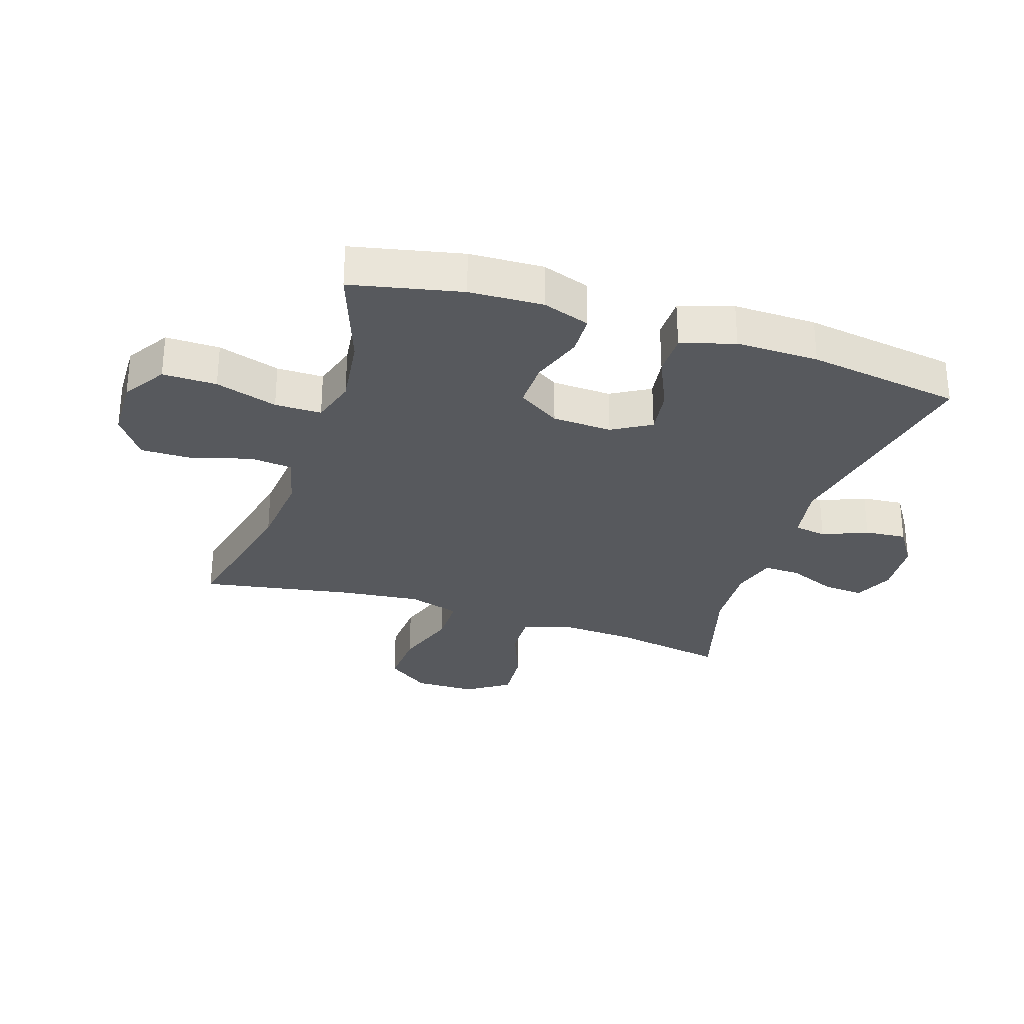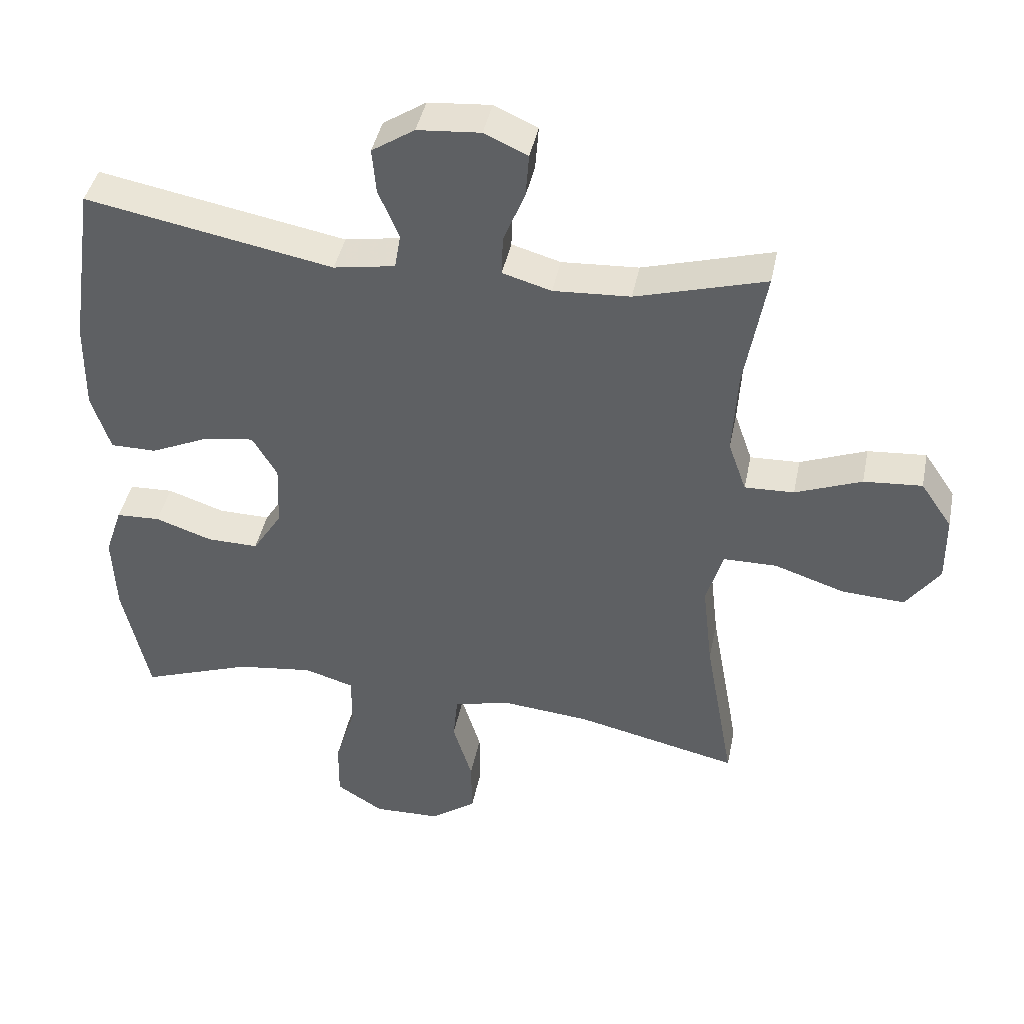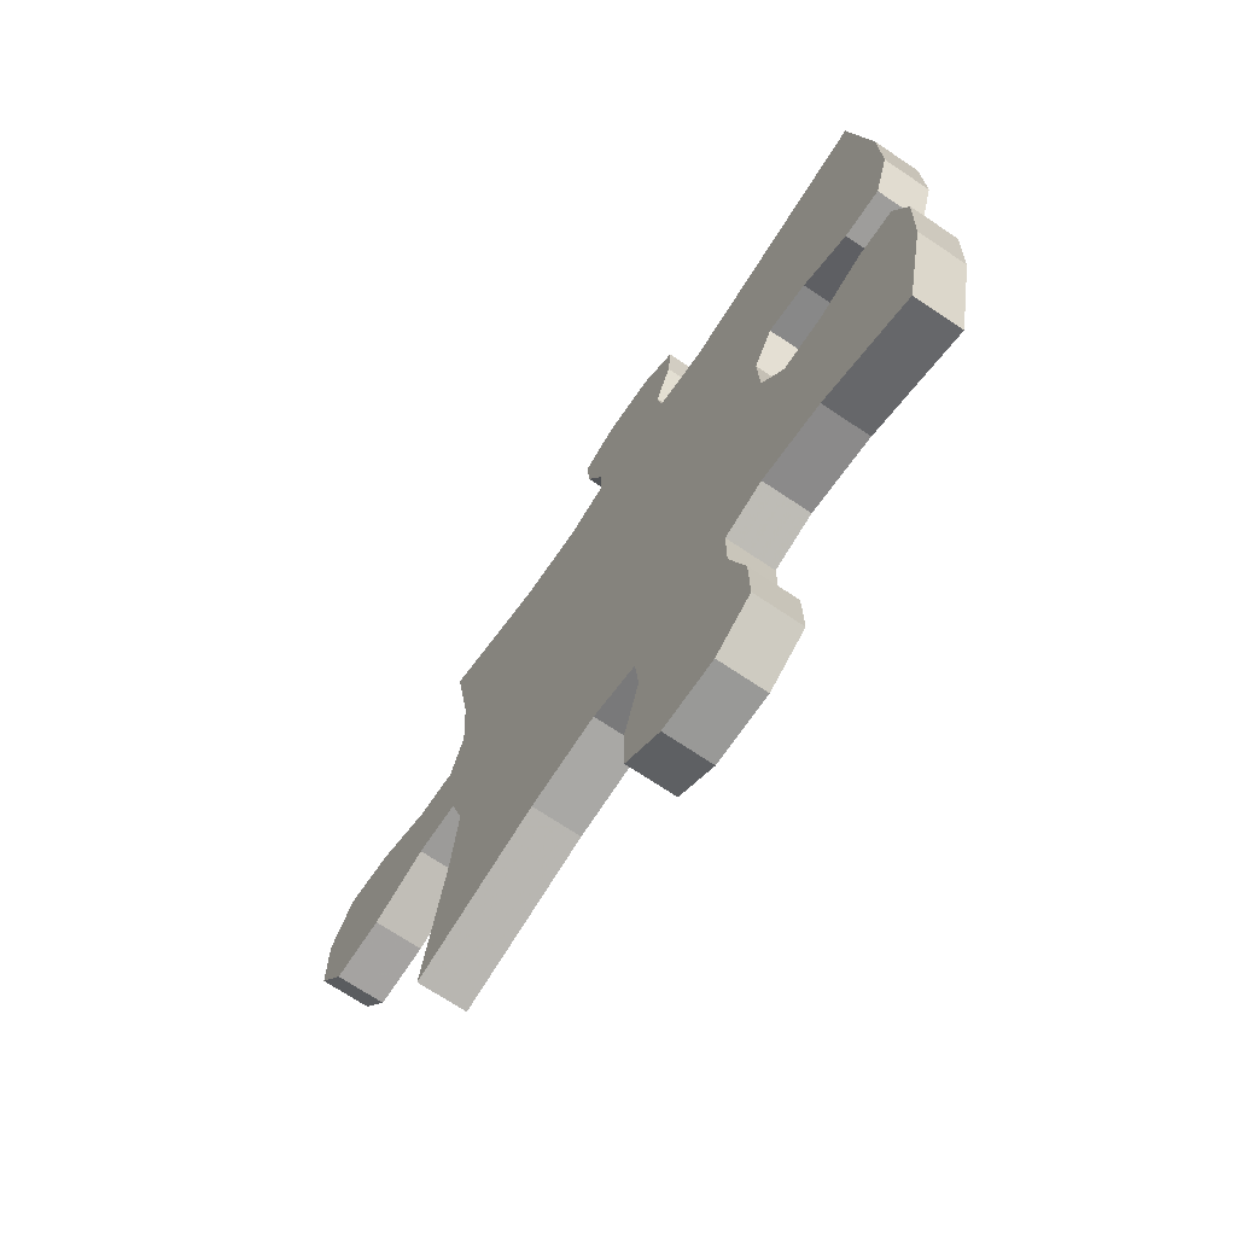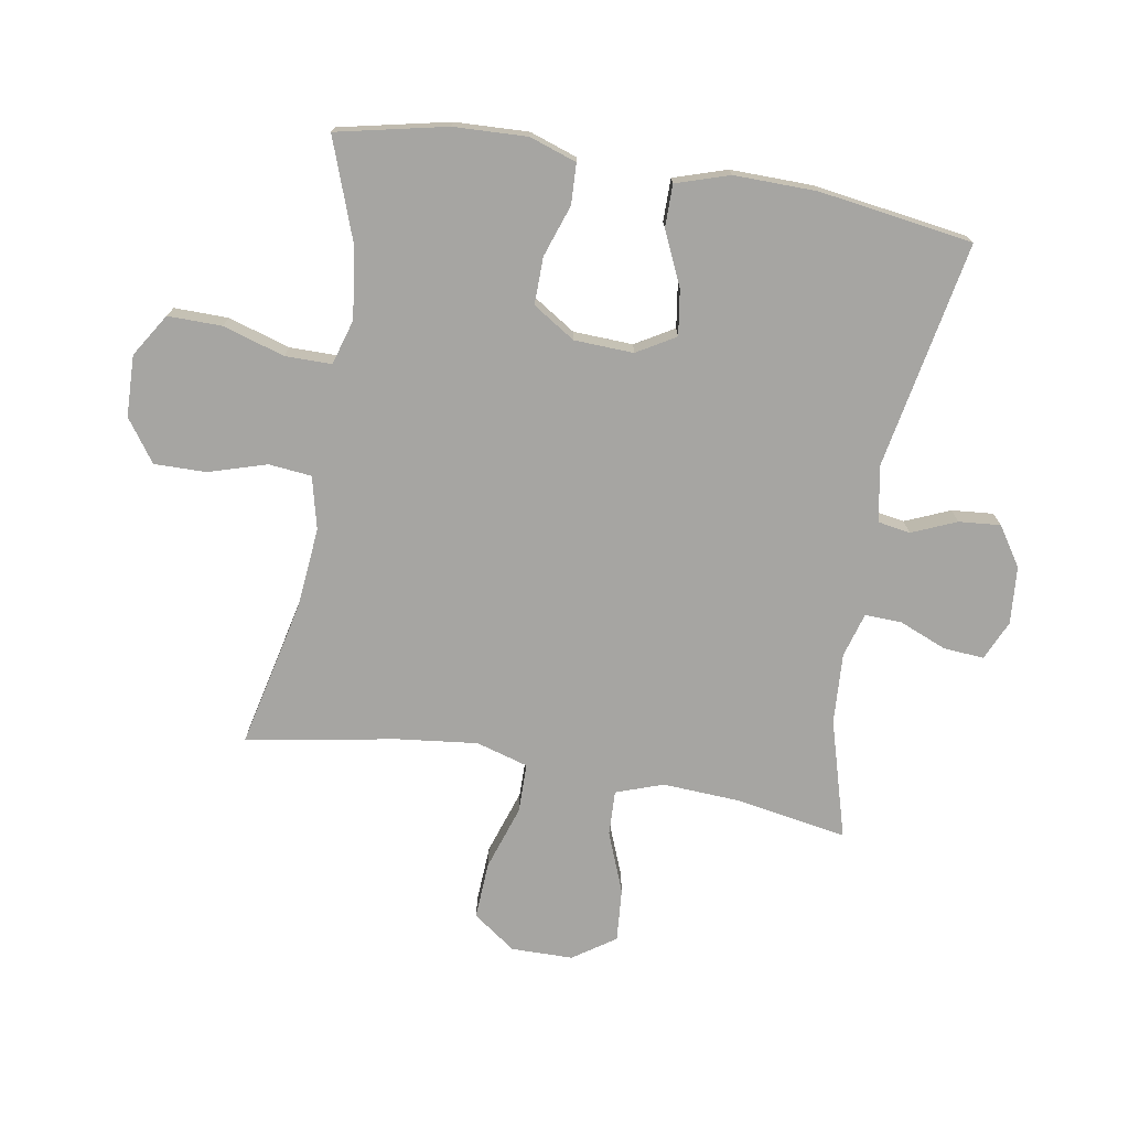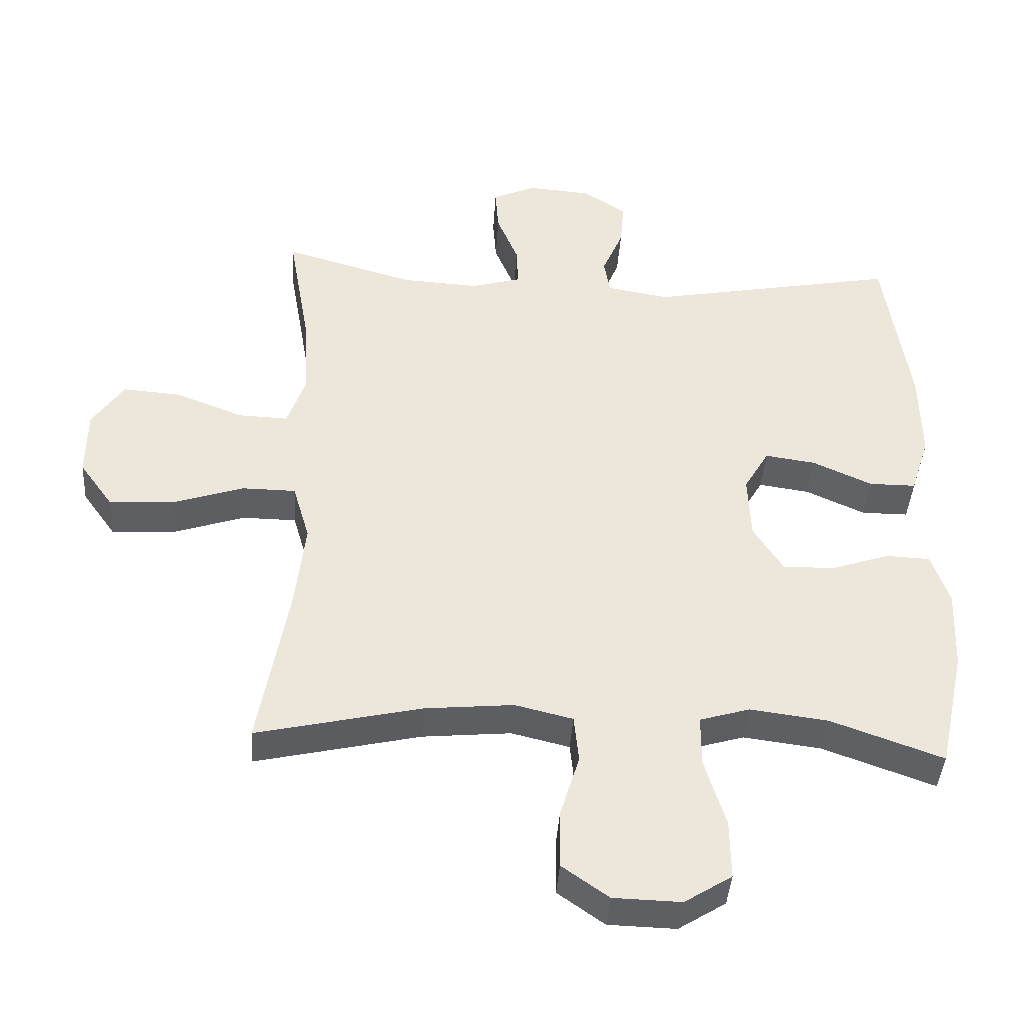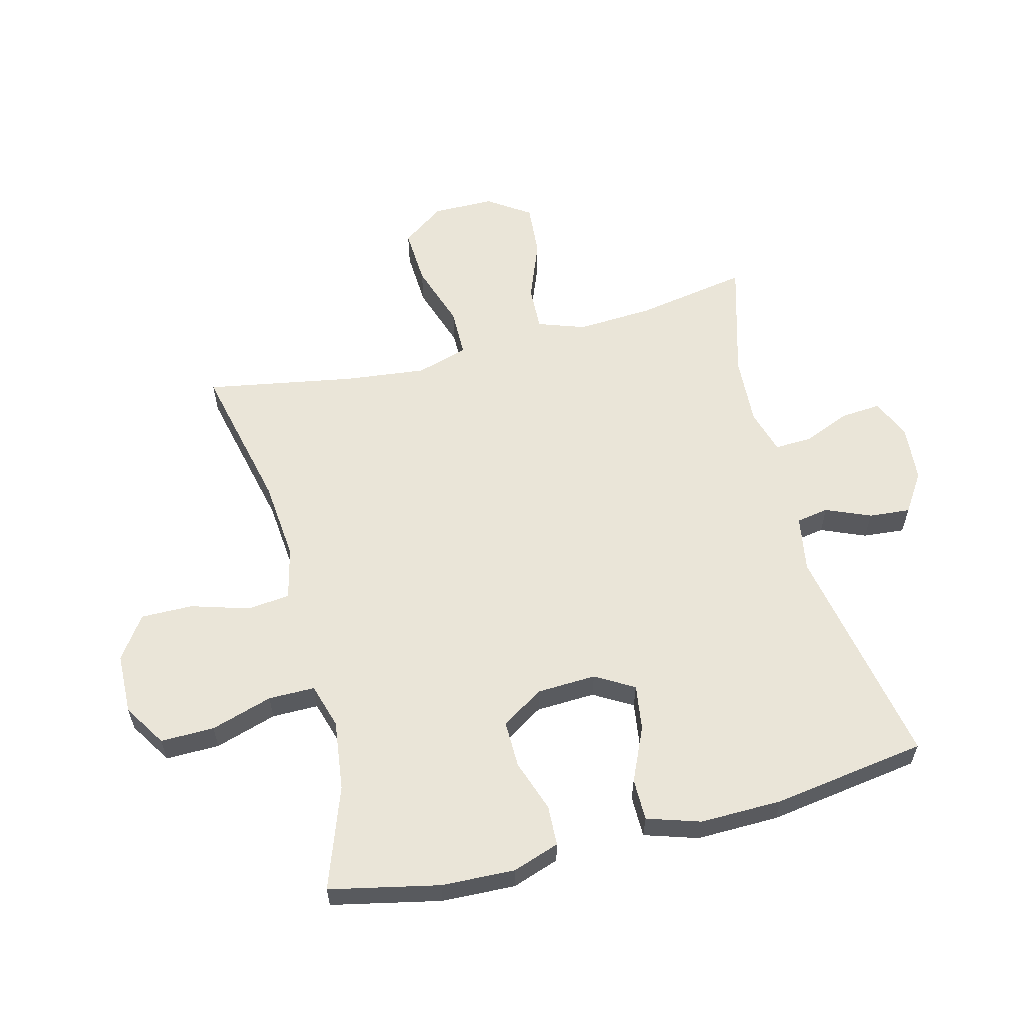
<metadata>
{"format":"obj","ext":"obj","renderer":"f3d","projection":"perspective","resolution":1024,"background":"white","views":[{"elev":-29.6,"azim":-108.2,"up":"+Y"},{"elev":42.4,"azim":11.4,"up":"+Z"},{"elev":-70.4,"azim":-123.9,"up":"+Z"},{"elev":-73.6,"azim":-99.7,"up":"+Y"},{"elev":-40.9,"azim":176.4,"up":"+Z"},{"elev":59.1,"azim":-104.5,"up":"+Y"}]}
</metadata>
<code>
v -0.5 0.07 -0.5
v -0.539 0.07 -0.321
v -0.544 0.07 -0.201
v -0.518 0.07 -0.124
v -0.452 0.07 -0.121
v -0.367 0.07 -0.15
v -0.29 0.07 -0.151
v -0.246 0.07 -0.082
v -0.242 0.07 0.015
v -0.279 0.07 0.078
v -0.354 0.07 0.067
v -0.442 0.07 0.027
v -0.511 0.07 0.027
v -0.539 0.07 0.114
v -0.537 0.07 0.249
v -0.5 0.07 0.5
v -0.13 0.07 0.431
v -0.038 0.07 0.447
v -0.029 0.07 0.5
v -0.06 0.07 0.573
v -0.066 0.07 0.641
v -0.002 0.07 0.683
v 0.092 0.07 0.691
v 0.157 0.07 0.662
v 0.152 0.07 0.596
v 0.12 0.07 0.518
v 0.118 0.07 0.458
v 0.191 0.07 0.437
v 0.306 0.07 0.444
v 0.5 0.07 0.5
v 0.468 0.07 0.316
v 0.461 0.07 0.191
v 0.488 0.07 0.114
v 0.562 0.07 0.117
v 0.661 0.07 0.156
v 0.748 0.07 0.163
v 0.795 0.07 0.094
v 0.796 0.07 -0.007
v 0.746 0.07 -0.077
v 0.652 0.07 -0.072
v 0.546 0.07 -0.037
v 0.466 0.07 -0.038
v 0.441 0.07 -0.123
v 0.456 0.07 -0.254
v 0.5 0.07 -0.5
v 0.256 0.07 -0.445
v 0.125 0.07 -0.433
v 0.039 0.07 -0.454
v 0.032 0.07 -0.524
v 0.061 0.07 -0.619
v 0.062 0.07 -0.704
v -0.007 0.07 -0.753
v -0.107 0.07 -0.756
v -0.177 0.07 -0.712
v -0.176 0.07 -0.624
v -0.145 0.07 -0.523
v -0.145 0.07 -0.447
v -0.219 0.07 -0.425
v -0.334 0.07 -0.44
v -0.5 0 -0.5
v -0.539 0 -0.321
v -0.544 0 -0.201
v -0.518 0 -0.124
v -0.452 0 -0.121
v -0.367 0 -0.15
v -0.29 0 -0.151
v -0.246 0 -0.082
v -0.242 0 0.015
v -0.279 0 0.078
v -0.354 0 0.067
v -0.442 0 0.027
v -0.511 0 0.027
v -0.539 0 0.114
v -0.537 0 0.249
v -0.5 0 0.5
v -0.13 0 0.431
v -0.038 0 0.447
v -0.029 0 0.5
v -0.06 0 0.573
v -0.066 0 0.641
v -0.002 0 0.683
v 0.092 0 0.691
v 0.157 0 0.662
v 0.152 0 0.596
v 0.12 0 0.518
v 0.118 0 0.458
v 0.191 0 0.437
v 0.306 0 0.444
v 0.5 0 0.5
v 0.468 0 0.316
v 0.461 0 0.191
v 0.488 0 0.114
v 0.562 0 0.117
v 0.661 0 0.156
v 0.748 0 0.163
v 0.795 0 0.094
v 0.796 0 -0.007
v 0.746 0 -0.077
v 0.652 0 -0.072
v 0.546 0 -0.037
v 0.466 0 -0.038
v 0.441 0 -0.123
v 0.456 0 -0.254
v 0.5 0 -0.5
v 0.256 0 -0.445
v 0.125 0 -0.433
v 0.039 0 -0.454
v 0.032 0 -0.524
v 0.061 0 -0.619
v 0.062 0 -0.704
v -0.007 0 -0.753
v -0.107 0 -0.756
v -0.177 0 -0.712
v -0.176 0 -0.624
v -0.145 0 -0.523
v -0.145 0 -0.447
v -0.219 0 -0.425
v -0.334 0 -0.44
f 54 55 56
f 53 54 56
f 52 53 56
f 51 52 56
f 50 51 56
f 49 50 56
f 48 49 56 57
f 47 48 57 58
f 44 45 46
f 43 44 46 47
f 42 43 47 58
f 39 40 41
f 38 39 41
f 37 38 41
f 36 37 41
f 35 36 41
f 34 35 41
f 33 34 41 42
f 42 58 59
f 33 42 59
f 32 33 59
f 29 30 31
f 32 59 1
f 31 32 1
f 29 31 1
f 28 29 1
f 24 25 26
f 23 24 26
f 22 23 26
f 21 22 26
f 20 21 26
f 19 20 26
f 18 19 26 27
f 15 16 17
f 14 15 17
f 13 14 17
f 12 13 17
f 11 12 17
f 18 27 28
f 17 18 28
f 11 17 28
f 10 11 28
f 4 5 6
f 3 4 6
f 2 3 6
f 1 2 6
f 1 6 7
f 28 1 7 8
f 9 10 28
f 8 9 28
f 115 114 113
f 115 113 112
f 115 112 111
f 115 111 110
f 115 110 109
f 115 109 108
f 116 115 108 107
f 117 116 107 106
f 105 104 103
f 106 105 103 102
f 117 106 102 101
f 100 99 98
f 100 98 97
f 100 97 96
f 100 96 95
f 100 95 94
f 100 94 93
f 101 100 93 92
f 118 117 101
f 118 101 92
f 118 92 91
f 90 89 88
f 60 118 91
f 60 91 90
f 60 90 88
f 60 88 87
f 85 84 83
f 85 83 82
f 85 82 81
f 85 81 80
f 85 80 79
f 85 79 78
f 86 85 78 77
f 76 75 74
f 76 74 73
f 76 73 72
f 76 72 71
f 76 71 70
f 87 86 77
f 87 77 76
f 87 76 70
f 87 70 69
f 65 64 63
f 65 63 62
f 65 62 61
f 65 61 60
f 66 65 60
f 67 66 60 87
f 87 69 68
f 87 68 67
f 1 60 61 2
f 2 61 62 3
f 3 62 63 4
f 4 63 64 5
f 5 64 65 6
f 6 65 66 7
f 7 66 67 8
f 8 67 68 9
f 9 68 69 10
f 10 69 70 11
f 11 70 71 12
f 12 71 72 13
f 13 72 73 14
f 14 73 74 15
f 15 74 75 16
f 16 75 76 17
f 17 76 77 18
f 18 77 78 19
f 19 78 79 20
f 20 79 80 21
f 21 80 81 22
f 22 81 82 23
f 23 82 83 24
f 24 83 84 25
f 25 84 85 26
f 26 85 86 27
f 27 86 87 28
f 28 87 88 29
f 29 88 89 30
f 30 89 90 31
f 31 90 91 32
f 32 91 92 33
f 33 92 93 34
f 34 93 94 35
f 35 94 95 36
f 36 95 96 37
f 37 96 97 38
f 38 97 98 39
f 39 98 99 40
f 40 99 100 41
f 41 100 101 42
f 42 101 102 43
f 43 102 103 44
f 44 103 104 45
f 45 104 105 46
f 46 105 106 47
f 47 106 107 48
f 48 107 108 49
f 49 108 109 50
f 50 109 110 51
f 51 110 111 52
f 52 111 112 53
f 53 112 113 54
f 54 113 114 55
f 55 114 115 56
f 56 115 116 57
f 57 116 117 58
f 58 117 118 59
f 59 118 60 1

</code>
